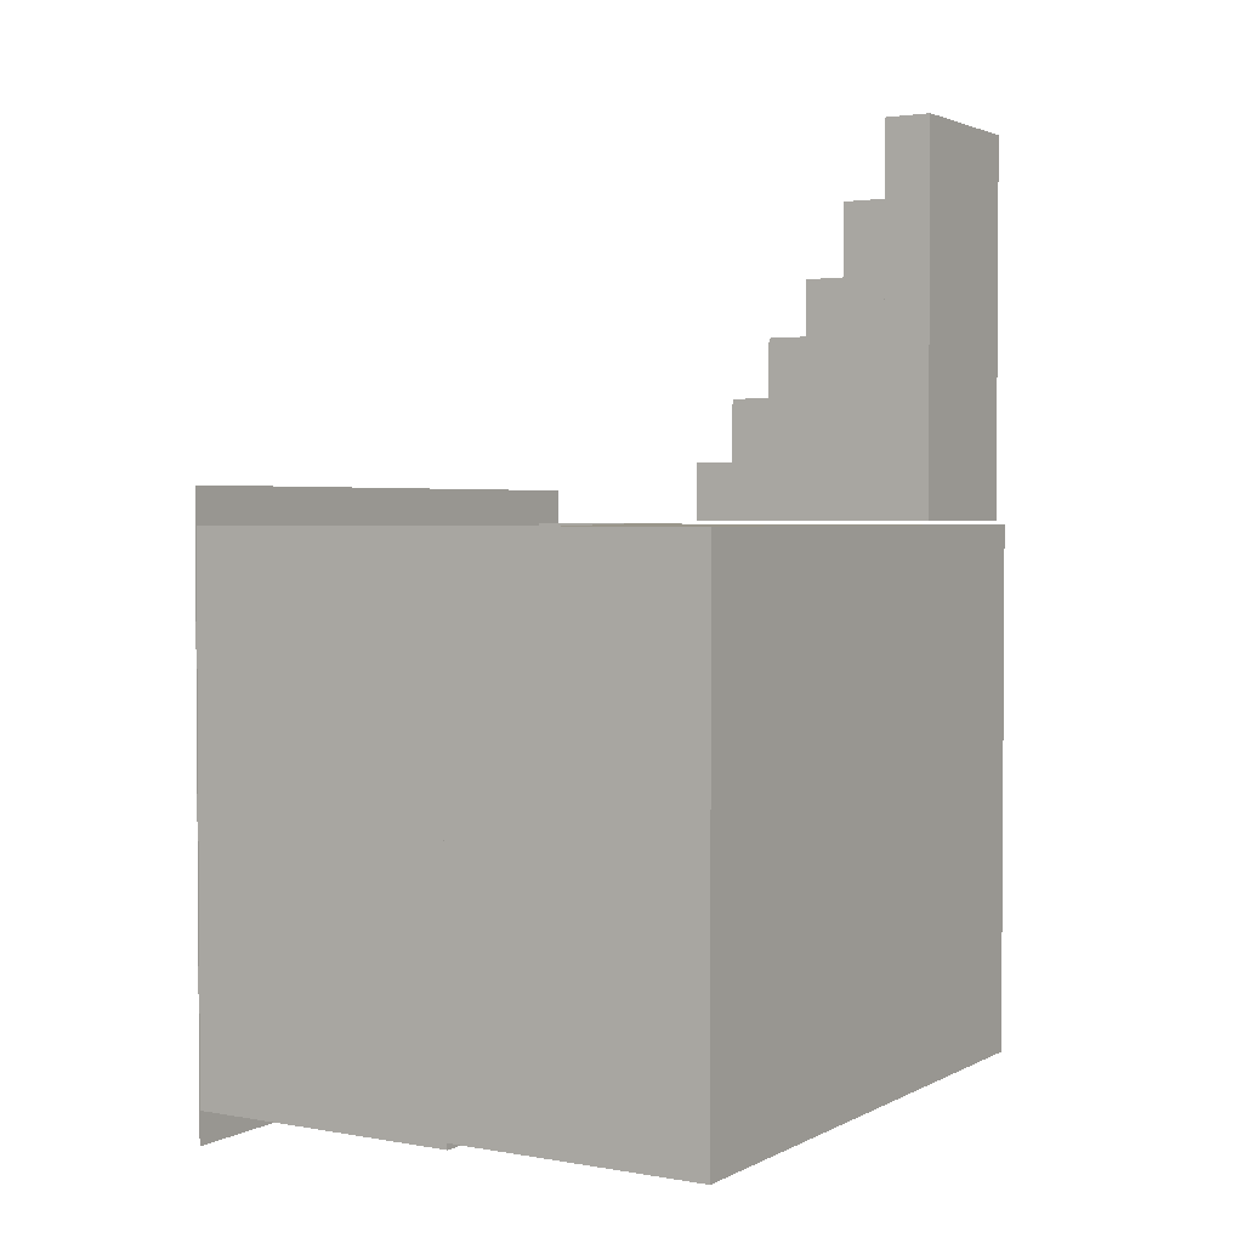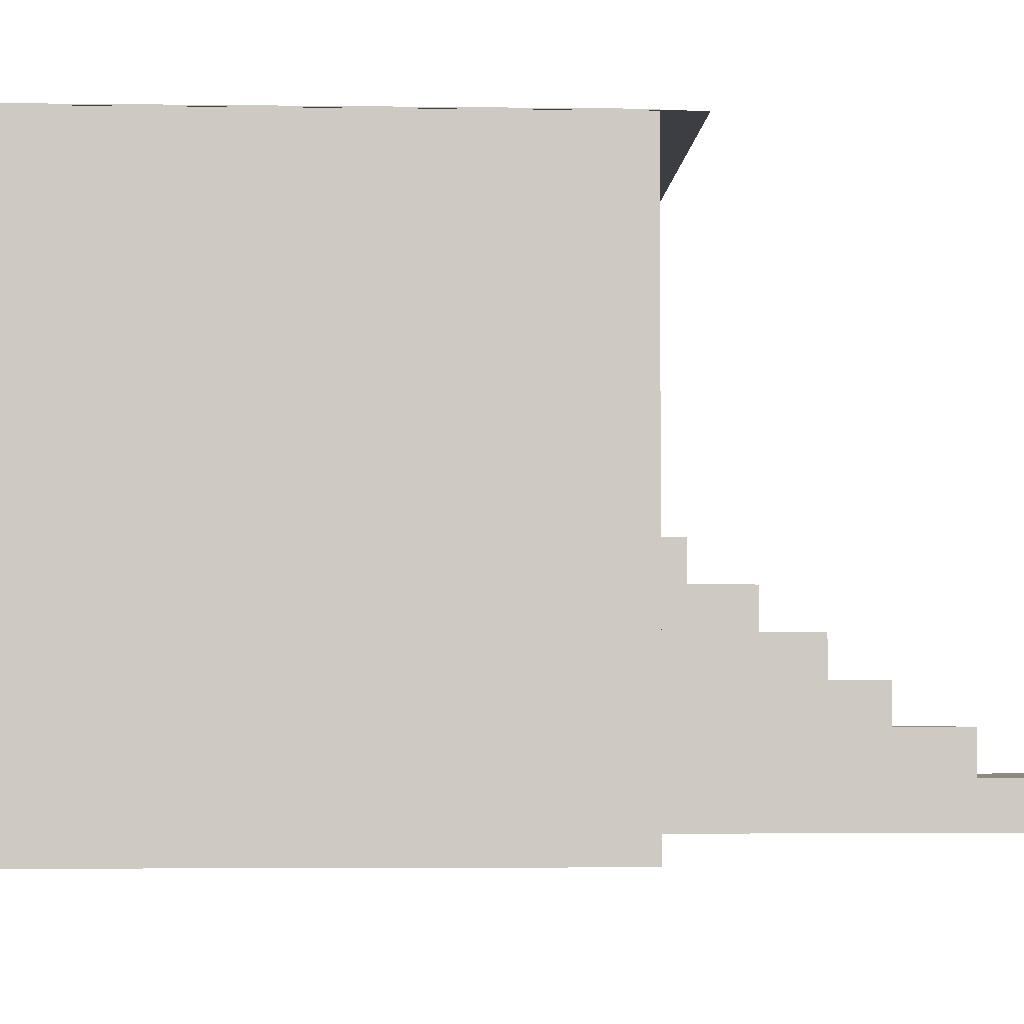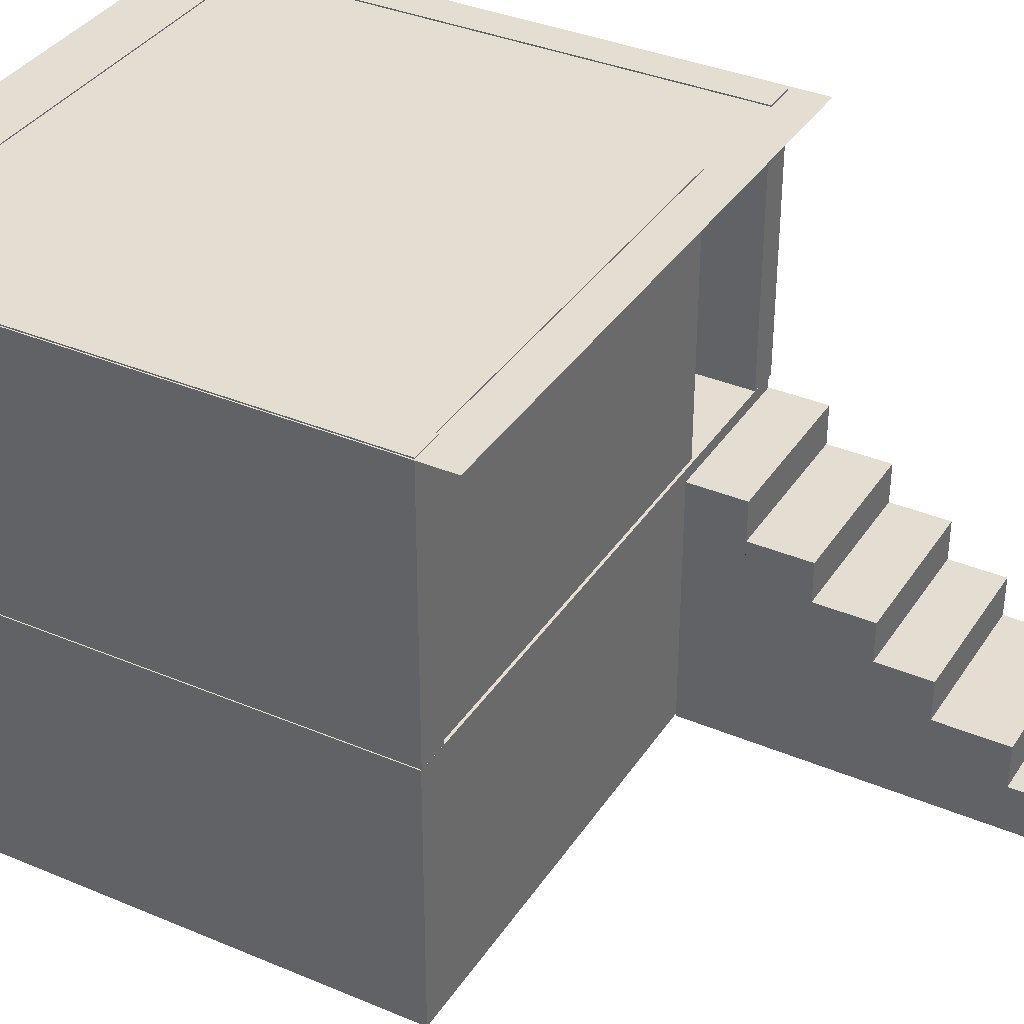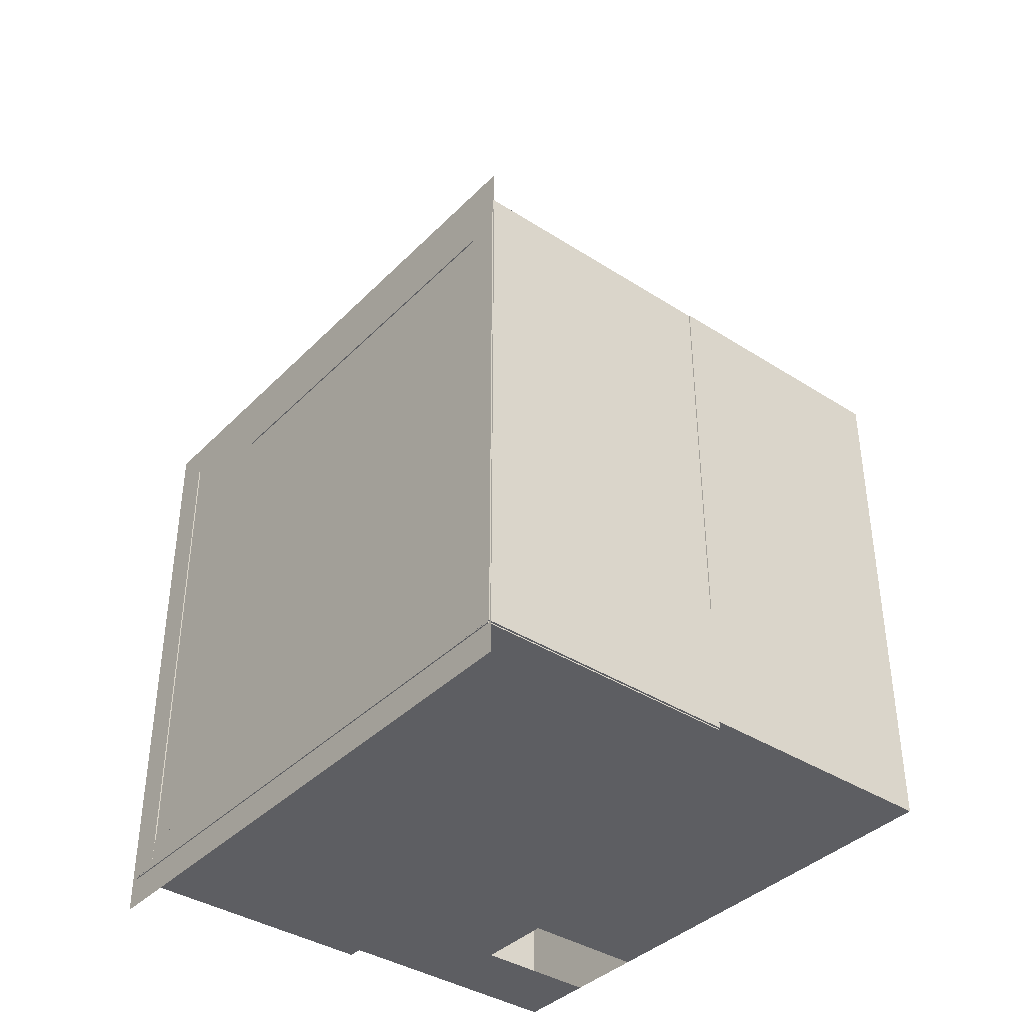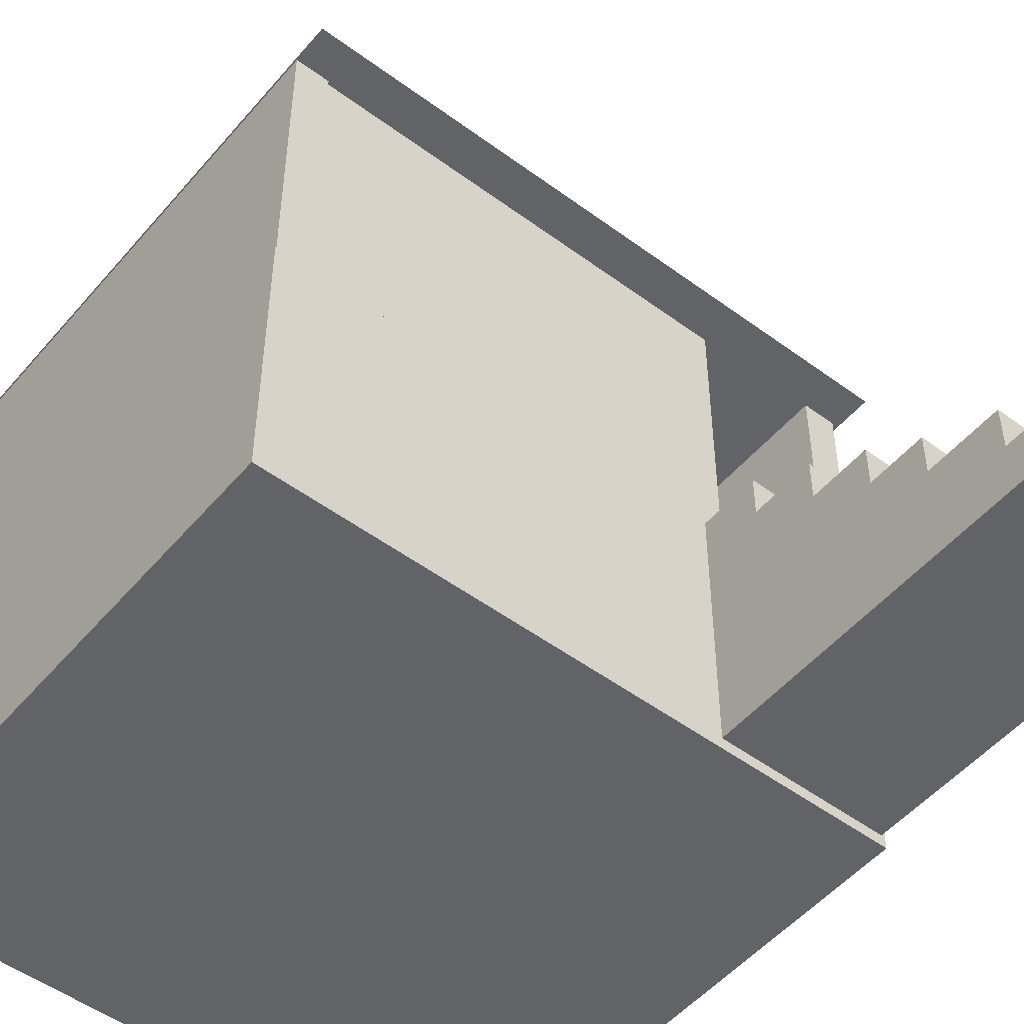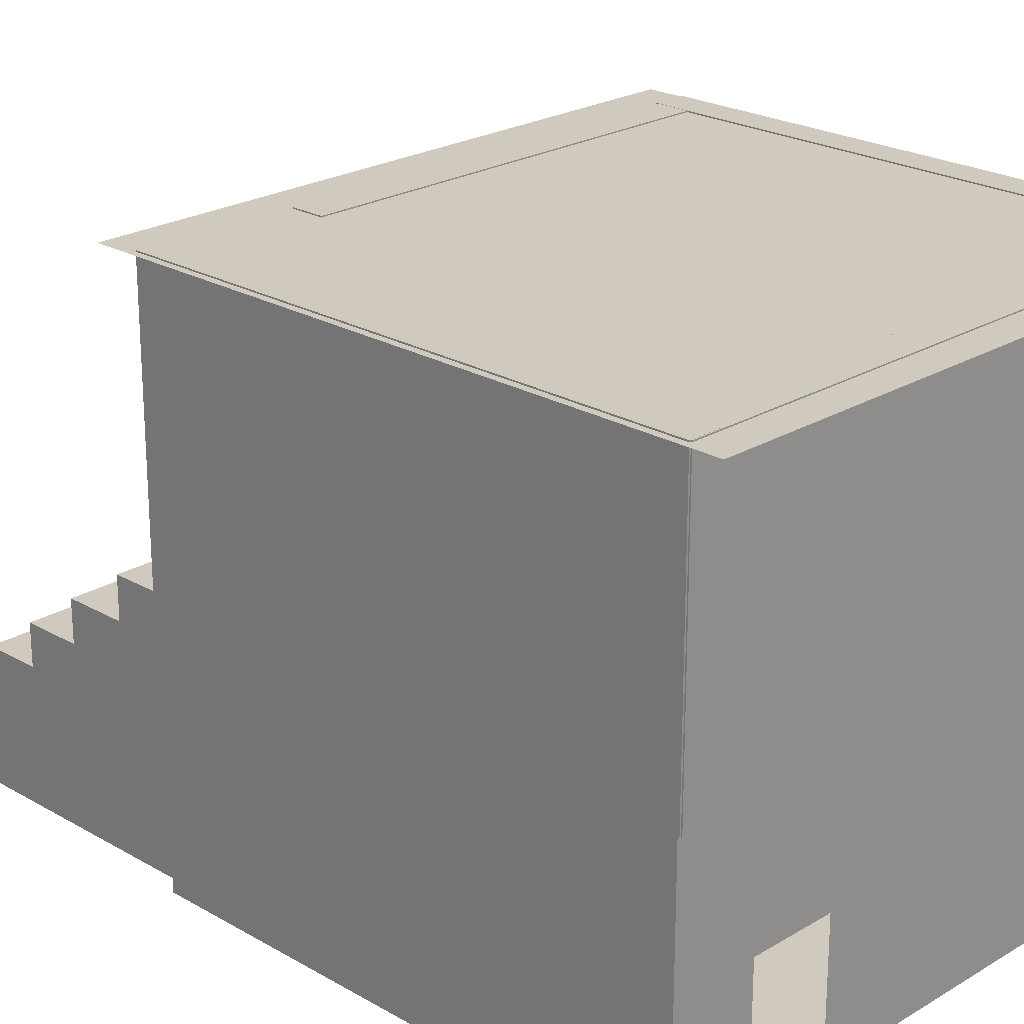
<metadata>
{"format":"obj","ext":"obj","renderer":"f3d","projection":"perspective","resolution":1024,"background":"white","views":[{"elev":2.4,"azim":-58.5,"up":"+Z"},{"elev":-3.7,"azim":-92.5,"up":"+Y"},{"elev":36.0,"azim":-61.0,"up":"+Y"},{"elev":-38.6,"azim":-128.9,"up":"+Z"},{"elev":-51.0,"azim":-38.9,"up":"+Y"},{"elev":23.0,"azim":134.5,"up":"+Y"}]}
</metadata>
<code>
o Basement.012_Cube.021
v -4.54 4.056 -1.361
v -4.54 4.056 -3.361
v -3.54 4.056 -1.361
v -4.54 4.056 -2.361
v -3.54 4.056 -3.361
v -2.553 4.056 -1.361
v -2.553 4.056 -3.361
f 4 1 3 6 7 5 2
o Basement.011_Cube.020
v -0.5401 4.056 -1.361
v -0.5401 4.056 -5.361
v -2.54 4.056 -5.361
v -0.5401 4.056 -3.361
v -2.54 4.056 -1.361
v -2.54 4.056 -3.361
v -1.54 4.056 -5.361
v -0.5401 4.056 -2.361
v -0.5401 4.056 -4.361
v -1.54 4.056 -1.361
v -2.54 4.056 -4.361
v -2.553 4.056 -1.361
v -2.553 4.056 -3.361
f 20 19 12 17 8 15 11 13
f 13 11 16 9 14 10 18
o Basement.010_Cube.019
v -4.54 4.056 -1.361
v -0.5401 4.056 -1.361
v -2.54 4.056 -1.361
v -3.54 4.056 -1.361
v -1.54 4.056 -1.361
v -4.54 4.056 2.726
v -3.54 4.056 2.726
v -1.54 4.056 2.726
v -2.54 4.056 2.726
v -0.5401 4.056 2.726
v -2.553 4.056 -1.361
f 23 31 24 21 26 27 29 28 30 22 25
o Basement.009_Cube.018
v -0.5401 4.056 -1.361
v -0.5401 4.056 -5.361
v -0.5401 4.056 -3.361
v -0.5401 4.056 -2.361
v -0.5401 4.056 -4.361
v 4.527 4.056 -5.361
v 4.527 4.056 -2.361
v 4.527 4.056 -1.361
v 4.527 4.056 -4.361
v 4.527 4.056 -3.361
v -0.5401 4.056 2.726
v 4.527 4.056 2.726
v 1.994 4.056 -5.361
v 3.261 4.056 -5.361
v 0.7268 4.056 -5.361
f 35 32 39 38 41 40 37 45 44 46 33 36 34
f 39 32 42 43
o Basement.008_Cube.017
v -4.54 4.056 -1.361
v -0.5401 4.056 -1.361
v -0.5401 4.056 -5.361
v -4.54 4.056 -3.361
v -2.54 4.056 -5.361
v -0.5401 4.056 -3.361
v -2.54 4.056 -1.361
v -2.54 4.056 -3.361
v -1.54 4.056 -5.361
v -0.5401 4.056 -2.361
v -3.54 4.056 -1.361
v -4.54 4.056 -2.361
v -0.5401 4.056 -4.361
v -1.54 4.056 -1.361
v -2.54 4.056 -4.361
v -3.54 4.056 -3.361
v 4.527 4.056 -5.361
v 4.527 4.056 -2.361
v 4.527 4.056 -1.361
v 4.527 4.056 -4.361
v 4.527 4.056 -3.361
v -4.54 4.056 2.726
v -3.54 4.056 2.726
v -1.54 4.056 2.726
v -2.54 4.056 2.726
v -0.5401 4.056 2.726
v 4.527 4.056 2.726
v -2.553 4.056 -1.361
v -2.553 4.056 -3.361
v 1.994 4.056 -5.361
v 3.261 4.056 -5.361
v 0.7268 4.056 -5.361
f 56 48 65 64 67 66 63 77 76 78 49 59 52
f 58 47 57 74 75 62 50
f 65 48 72 73
f 53 74 57 47 68 69 71 70 72 48 60
f 75 74 53 60 48 56 52 54
f 54 52 59 49 55 51 61
o Basement.007_Cube.016
v -4.54 0.05557 -1.361
v -4.54 0.05557 -5.361
v -0.5401 0.05557 -1.361
v -0.5401 0.05557 -5.361
v 4.527 0.05557 -5.361
v 4.527 0.05557 -1.361
v -4.54 0.05557 2.726
v -0.5401 0.05557 2.726
v 4.527 0.05557 2.726
v 1.994 0.05557 -5.361
v 0.7268 0.05557 -5.361
v 3.261 0.05557 -5.361
f 80 82 81 79
f 81 82 89 88 90 83 84
f 81 84 87 86
f 79 81 86 85
o Basement.006_Cube.015
v 1.994 4.056 -5.361
v 1.994 2.056 -5.361
v 3.261 4.056 -5.361
v 3.261 2.056 -5.361
v 1.994 3.056 -5.361
v 3.261 3.056 -5.361
f 92 95 96 94
f 95 91 93 96
o Basement.005_Cube.014
v 4.527 4.056 -5.361
v 4.527 0.05557 -5.361
v 4.527 2.056 -5.361
v 4.527 1.056 -5.361
v 3.261 4.056 -5.361
v 4.527 3.056 -5.361
v 3.261 0.05557 -5.361
v 3.261 2.056 -5.361
v 3.261 1.056 -5.361
v 3.261 3.056 -5.361
f 106 101 97 102
f 105 104 99 100
f 103 105 100 98
f 104 106 102 99
o Basement.004_Cube.013
v -4.54 0.05557 -5.361
v -4.54 4.056 -5.361
v -0.5401 0.05557 -5.361
v -0.5401 4.056 -5.361
v -2.54 4.056 -5.361
v -1.54 4.056 -5.361
v -3.54 4.056 -5.361
v -0.5401 2.056 -5.361
v 1.994 4.056 -5.361
v 1.994 0.05557 -5.361
v 1.994 2.056 -5.361
v -0.5401 1.056 -5.361
v 0.7268 0.05557 -5.361
v -0.5401 3.056 -5.361
v 0.7268 4.056 -5.361
v 0.7268 2.056 -5.361
v 1.994 1.056 -5.361
v 1.994 3.056 -5.361
v 0.7268 3.056 -5.361
v 0.7268 1.056 -5.361
f 107 108 113 111 112 110 120 114 118 109
f 126 122 117 123
f 125 121 115 124
f 122 125 124 117
f 114 120 125 122
f 120 110 121 125
f 119 126 123 116
f 109 118 126 119
f 118 114 122 126
o Basement.003_Cube.012
v -4.54 0.05557 -1.361
v -4.54 4.056 -1.361
v -4.54 0.05557 -5.361
v -4.54 4.056 -5.361
v -4.54 4.056 -3.361
v -4.54 4.056 -4.361
v -4.54 4.056 -2.361
v -4.54 0.05557 2.726
v -4.54 4.056 2.726
f 127 128 133 131 132 130 129
f 128 127 134 135
o Basement.002_Cube.011
v -4.54 0.05557 2.726
v -4.54 4.056 2.726
v -0.5401 0.05557 2.726
v -3.54 4.056 2.726
v -1.54 4.056 2.726
v -2.54 4.056 2.726
v -0.5401 4.056 2.726
v 4.527 4.056 2.726
v 4.527 0.05557 2.726
f 142 140 141 139 137 136 138 144 143
o Basement.001_Cube.010
v 4.527 4.056 -5.361
v 4.527 0.05557 -5.361
v 4.527 0.05557 -1.361
v 4.527 4.056 -2.361
v 4.527 4.056 -1.361
v 4.527 4.056 -4.361
v 4.527 4.056 -3.361
v 4.527 4.056 2.726
v 4.527 0.05557 2.726
v 4.527 2.056 -5.361
v 4.527 1.056 -5.361
v 4.527 3.056 -5.361
f 146 155 154 156 145 150 151 148 149 147
f 147 149 152 153
o top.004_Cube.009
v -4.525 4.038 2.725
v -4.525 8.272 2.725
v -4.525 4.038 2.01
v -4.525 8.272 2.01
v -4.03 4.038 2.725
v -4.03 8.272 2.725
v -4.03 4.038 2.01
v -4.03 8.272 2.01
v -4.525 8.272 -5.449
v -4.525 4.038 -5.449
v -4.03 4.038 -5.449
v -4.03 8.272 -5.449
f 157 158 160 159
f 159 160 165 166
f 163 164 162 161
f 161 162 158 157
f 159 163 161 157
f 164 160 158 162
f 166 165 168 167
f 164 163 167 168
f 163 159 166 167
f 160 164 168 165
o top.003_Cube.008
v -4.493 4.04 -5.467
v -4.493 8.27 -5.467
v -3.7 4.04 -5.467
v -3.7 8.27 -5.467
v -4.493 4.04 -4.975
v -4.493 8.27 -4.975
v -3.7 4.04 -4.975
v -3.7 8.27 -4.975
v 4.58 8.27 -5.467
v 4.58 4.04 -5.467
v 4.58 4.04 -4.975
v 4.58 8.27 -4.975
f 169 170 172 171
f 171 172 177 178
f 175 176 174 173
f 173 174 170 169
f 171 175 173 169
f 176 172 170 174
f 178 177 180 179
f 176 175 179 180
f 175 171 178 179
f 172 176 180 177
o top.002_Cube.007
v -4.389 4.04 2.192
v -4.389 8.27 2.192
v -3.804 4.04 2.192
v -3.804 8.27 2.192
v -4.389 4.04 2.684
v -4.389 8.27 2.684
v -3.804 4.04 2.684
v -3.804 8.27 2.684
v 2.31 8.27 2.192
v 2.31 4.04 2.192
v 2.31 4.04 2.684
v 2.31 8.27 2.684
f 181 182 184 183
f 183 184 189 190
f 187 188 186 185
f 185 186 182 181
f 183 187 185 181
f 188 184 182 186
f 190 189 192 191
f 188 187 191 192
f 187 183 190 191
f 184 188 192 189
o top.001_Cube.006
v 4.107 4.038 2.725
v 4.107 8.272 2.725
v 4.107 4.038 2.01
v 4.107 8.272 2.01
v 4.601 4.038 2.725
v 4.601 8.272 2.725
v 4.601 4.038 2.01
v 4.601 8.272 2.01
v 4.107 8.272 -5.449
v 4.107 4.038 -5.449
v 4.601 4.038 -5.449
v 4.601 8.272 -5.449
f 193 194 196 195
f 195 196 201 202
f 199 200 198 197
f 197 198 194 193
f 195 199 197 193
f 200 196 194 198
f 202 201 204 203
f 200 199 203 204
f 199 195 202 203
f 196 200 204 201
o Stairs_Cube.005
v 1.938 1.504 3.663
v 1.938 3.967 3.663
v 1.938 1.504 2.787
v 1.938 3.967 2.787
v 4.401 1.504 3.663
v 4.401 3.967 3.663
v 4.401 1.504 2.787
v 4.401 3.967 2.787
v 1.938 2.736 3.663
v 4.401 2.736 3.663
v 3.17 1.504 3.663
v 3.17 3.967 3.663
v 3.17 2.736 3.663
v 1.938 3.351 3.663
v 4.401 2.12 3.663
v 3.785 1.504 3.663
v 2.554 3.967 3.663
v 1.938 2.12 3.663
v 4.401 3.351 3.663
v 2.554 1.504 3.663
v 3.785 3.967 3.663
v 2.554 2.736 3.663
v 3.785 2.736 3.663
v 3.17 2.12 3.663
v 3.17 3.351 3.663
v 3.785 3.351 3.663
v 3.785 2.12 3.663
v 2.554 2.12 3.663
v 2.554 3.351 3.663
v 4.401 3.351 4.604
v 4.401 2.736 4.604
v 2.554 2.736 4.604
v 1.938 2.736 4.604
v 3.785 2.736 4.604
v 3.17 2.736 4.604
v 3.17 3.351 4.604
v 1.938 3.351 4.604
v 3.785 3.351 4.604
v 2.554 3.351 4.604
v 1.938 2.12 5.492
v 1.938 2.736 5.492
v 2.554 2.736 5.492
v 3.785 2.736 5.492
v 3.17 2.736 5.492
v 4.401 2.736 5.492
v 4.401 2.12 5.492
v 3.17 2.12 5.492
v 3.785 2.12 5.492
v 2.554 2.12 5.492
v 4.401 2.12 6.33
v 4.401 1.504 6.33
v 3.785 1.504 6.33
v 2.554 1.504 6.33
v 3.17 1.504 6.33
v 3.17 2.12 6.33
v 1.938 1.504 6.33
v 1.938 2.12 6.33
v 3.785 2.12 6.33
v 2.554 2.12 6.33
v 1.938 0.1382 2.787
v 1.938 0.1382 3.663
v 4.401 0.1382 2.787
v 4.401 0.1382 3.663
v 3.785 0.1382 3.663
v 2.554 0.1382 3.663
v 3.17 0.1382 3.663
v 2.554 0.8502 3.663
v 3.17 0.8502 3.663
v 3.785 0.8502 3.663
v 4.401 0.8502 3.663
v 1.938 0.8502 3.663
v 4.401 0.8502 2.787
v 1.938 0.8502 2.787
v 3.785 1.504 7.428
v 4.401 1.504 7.428
v 2.554 1.504 7.428
v 3.17 1.504 7.428
v 1.938 1.504 7.428
v 3.17 0.8502 7.428
v 4.401 0.8502 7.428
v 2.554 0.8502 7.428
v 3.785 0.8502 7.428
v 1.938 0.8502 7.428
v 3.785 0.1382 8.593
v 4.401 0.1382 8.593
v 2.554 0.1382 8.593
v 3.17 0.1382 8.593
v 1.938 0.1382 8.593
v 2.554 0.8502 8.593
v 3.785 0.8502 8.593
v 1.938 0.8502 8.593
v 3.17 0.8502 8.593
v 4.401 0.8502 8.593
f 205 222 213 218 206 208 207
f 207 208 212 211
f 211 212 210 223 214 219 209
f 233 221 206 218
f 271 275 295 293
f 212 208 206 221 216 225 210
f 214 227 247 249
f 217 226 246 248
f 230 225 216 229
f 227 214 235 238
f 230 229 240 242
f 223 210 225 230
f 215 220 256 258
f 224 215 258 257
f 219 214 249 250
f 222 205 260 261
f 228 232 263 259
f 232 228 251 253
f 226 217 239 236
f 229 233 243 240
f 229 216 221 233
f 238 242 240 239
f 235 234 242 238
f 236 243 241 237
f 239 240 243 236
f 213 226 236 237
f 223 230 242 234
f 214 223 234 235
f 218 213 237 241
f 233 218 241 243
f 217 227 238 239
f 253 246 245 244
f 252 247 248 251
f 250 249 247 252
f 251 248 246 253
f 213 222 244 245
f 228 231 252 251
f 226 213 245 246
f 222 232 253 244
f 231 219 250 252
f 227 217 248 247
f 256 262 259 258
f 255 254 262 256
f 257 263 261 260
f 258 259 263 257
f 231 228 259 262
f 209 219 254 255
f 205 224 257 260
f 232 222 261 263
f 219 231 262 254
f 220 209 255 256
f 264 266 267 268 270 269 265
f 275 265 292 295
f 269 270 291 290
f 277 276 266 264
f 267 274 297 289
f 275 277 264 265
f 276 274 267 266
f 211 209 274 276
f 205 207 277 275
f 215 224 280 281
f 207 211 276 277
f 275 271 285 287
f 205 275 287 282
f 209 220 278 279
f 278 281 283 286
f 280 282 287 285
f 279 278 286 284
f 281 280 285 283
f 273 274 284 286
f 220 215 281 278
f 272 273 286 283
f 224 205 282 280
f 271 272 283 285
f 274 209 279 284
f 296 293 290 291
f 297 294 288 289
f 293 295 292 290
f 294 296 291 288
f 270 268 288 291
f 274 273 294 297
f 273 272 296 294
f 265 269 290 292
f 268 267 289 288
f 272 271 293 296
o top_Cube.002
v -4.543 8.253 3.283
v 4.7 8.253 3.283
v -4.543 8.253 -5.96
v 4.7 8.253 -5.96
f 298 299 301 300

</code>
